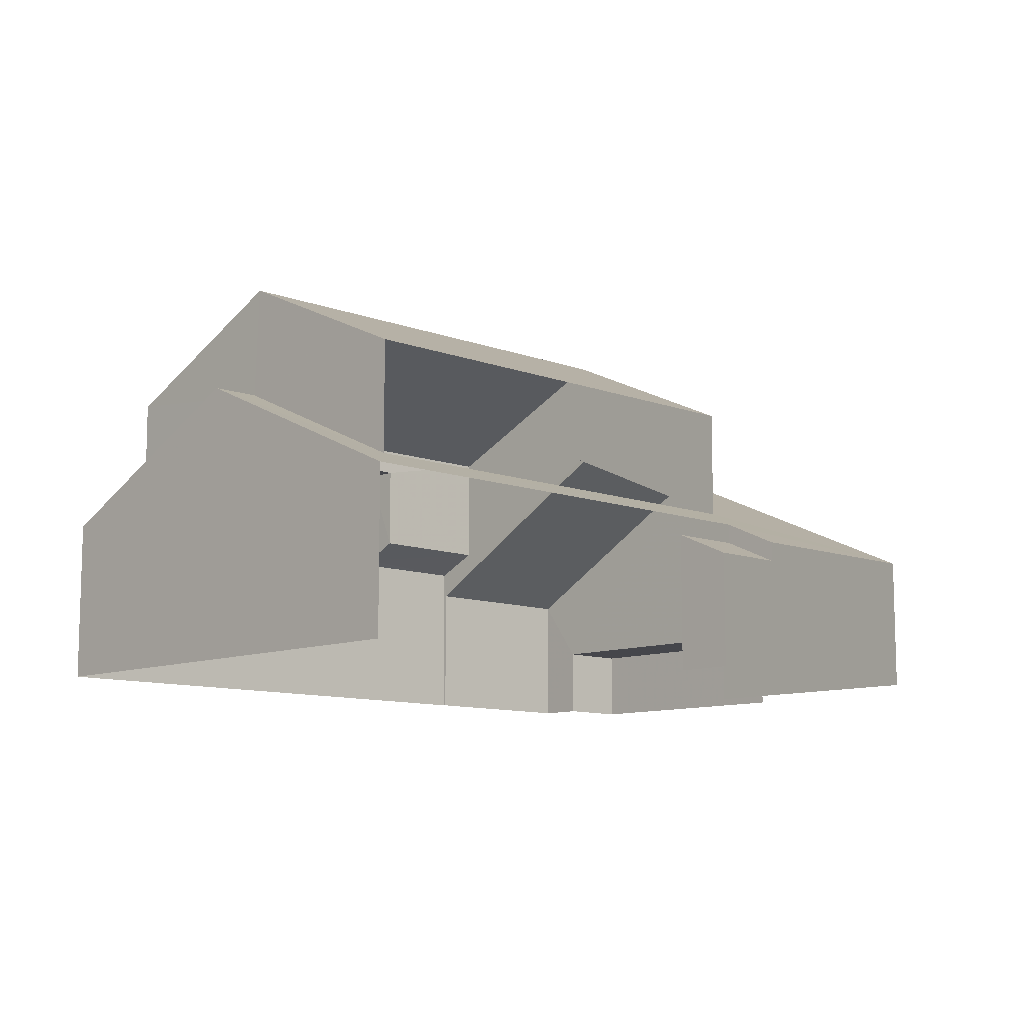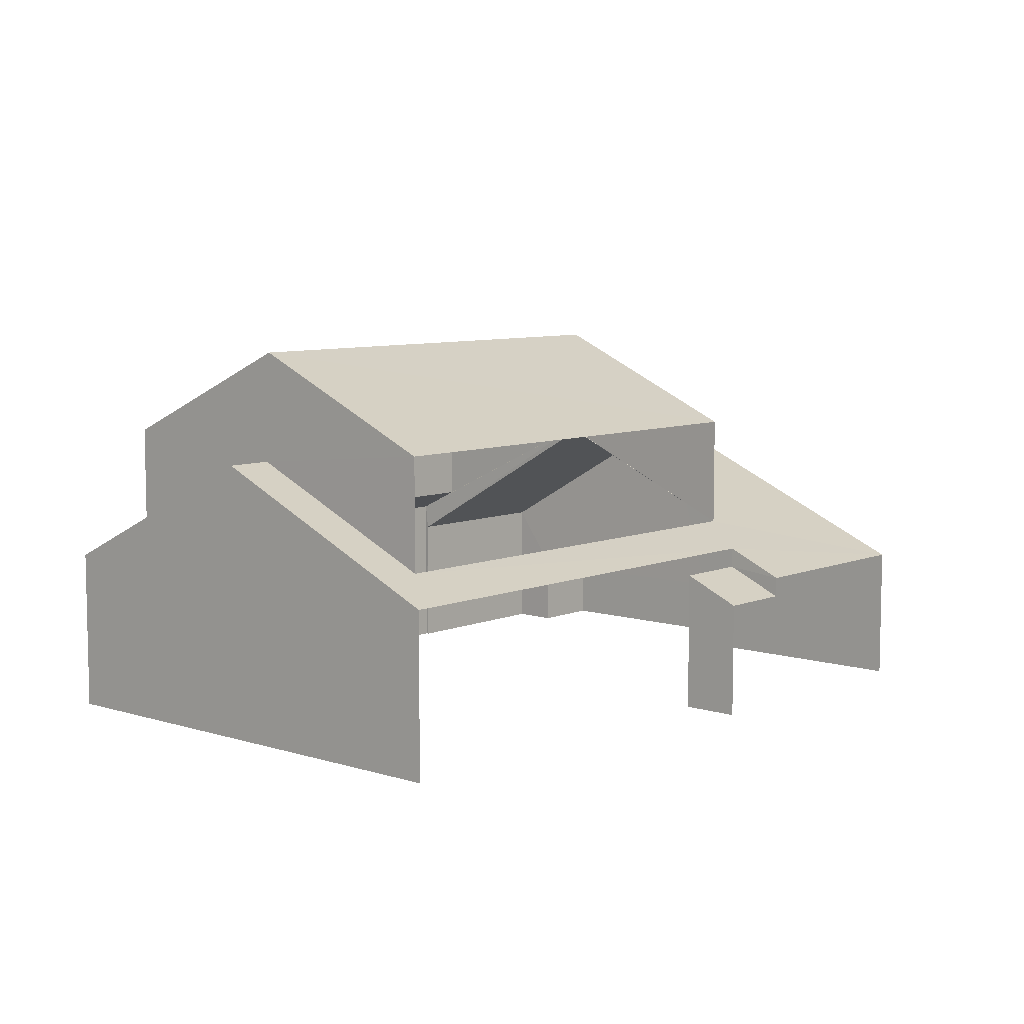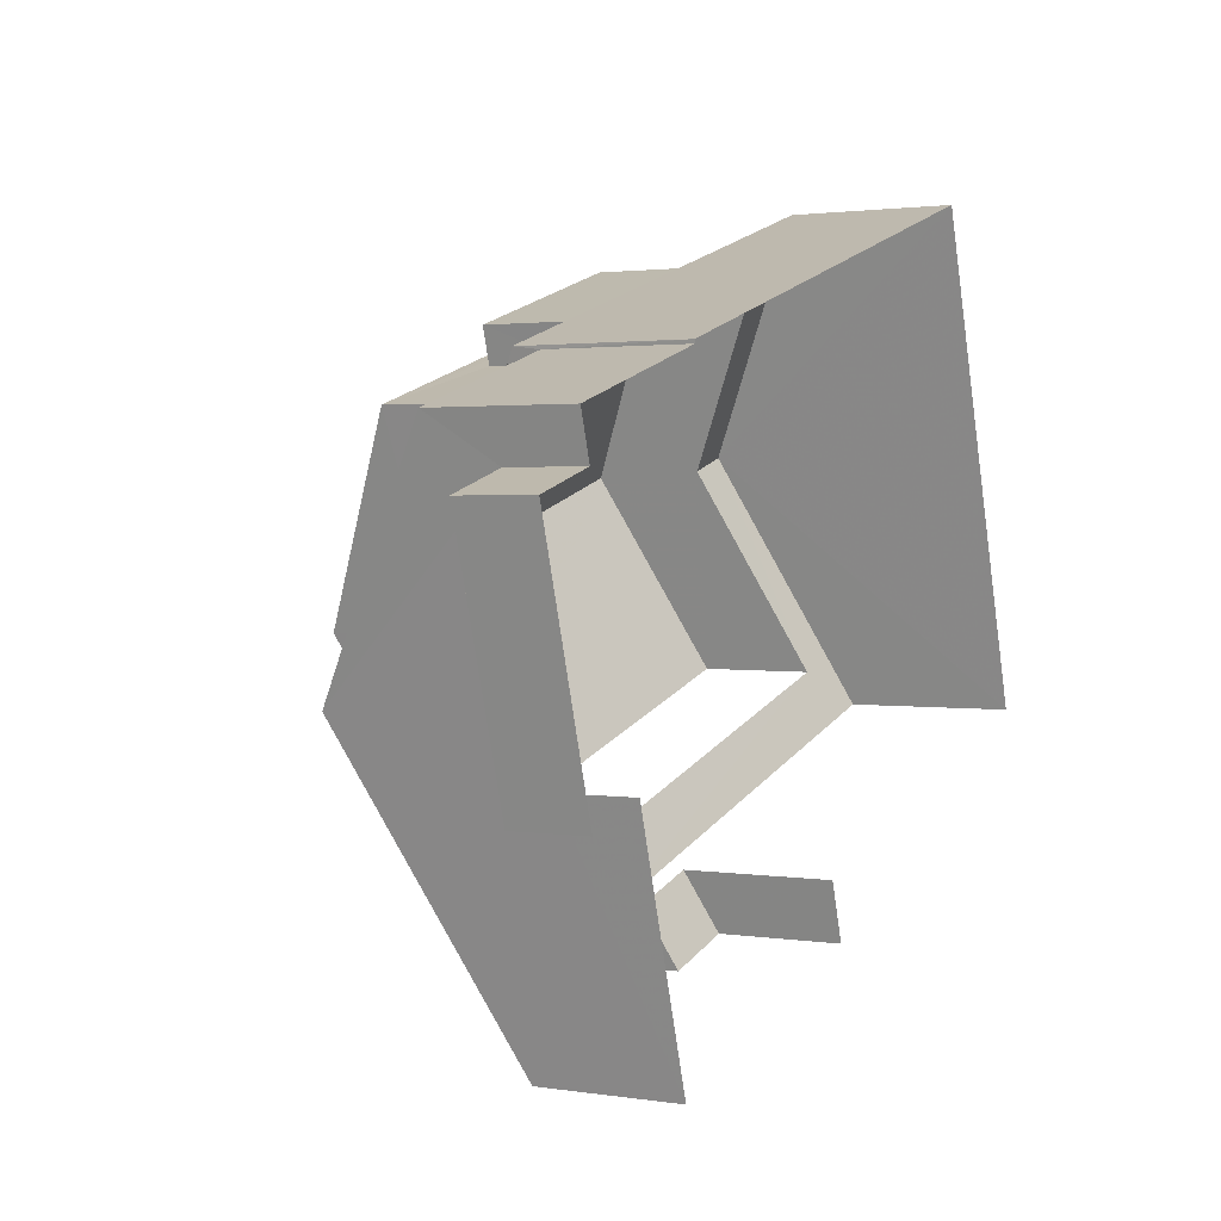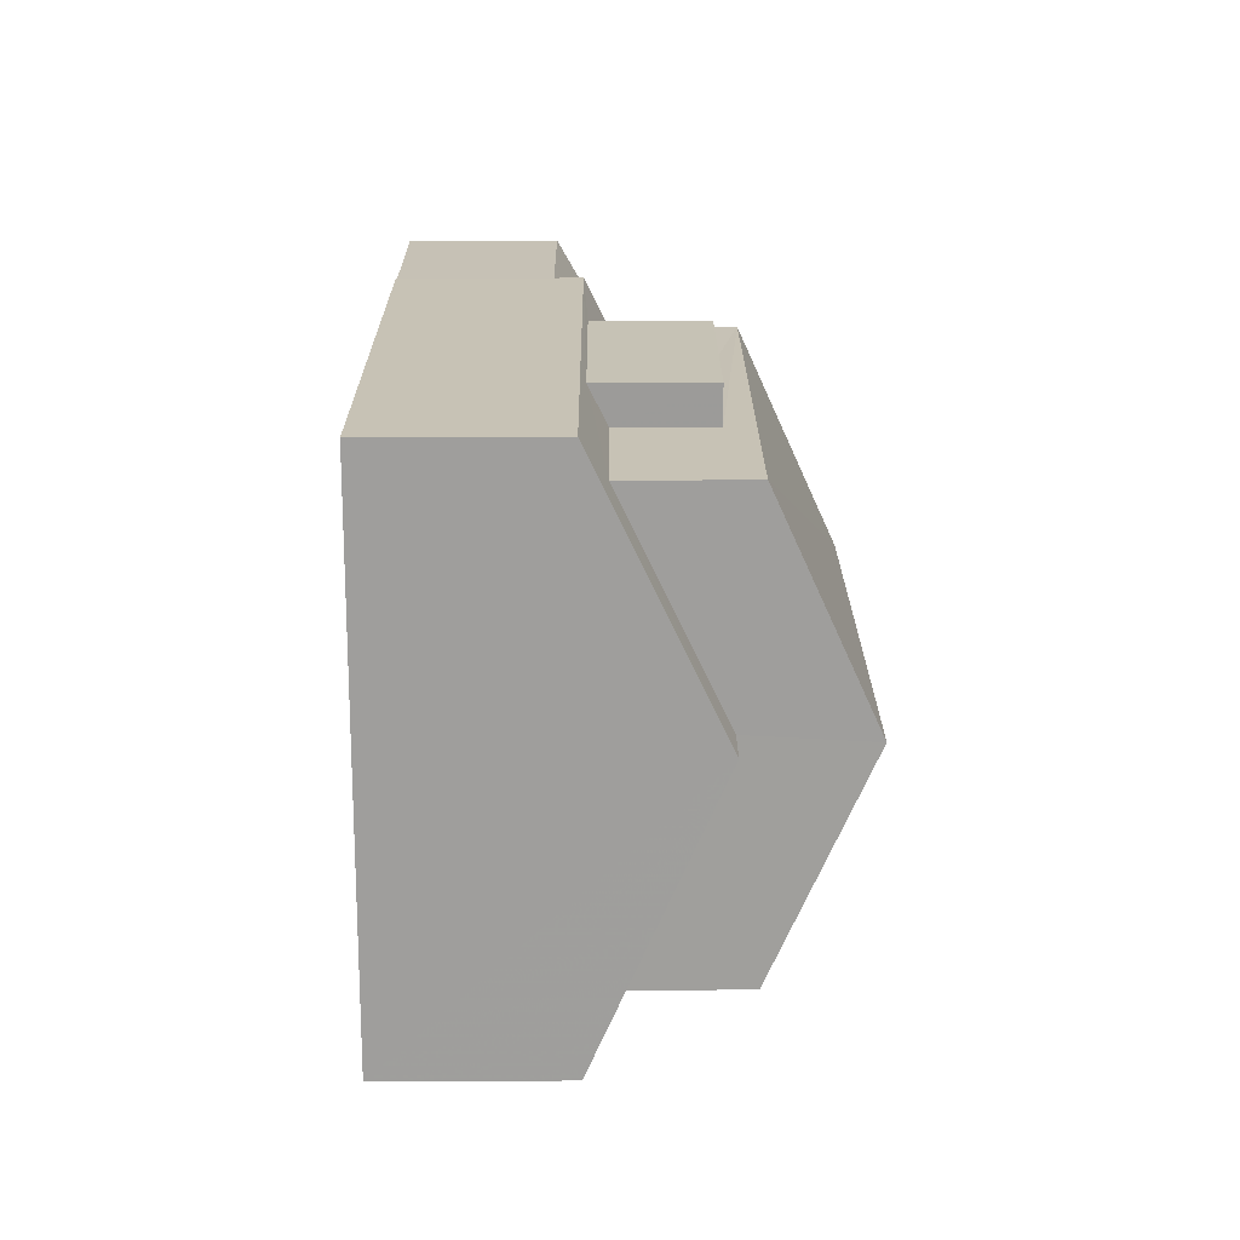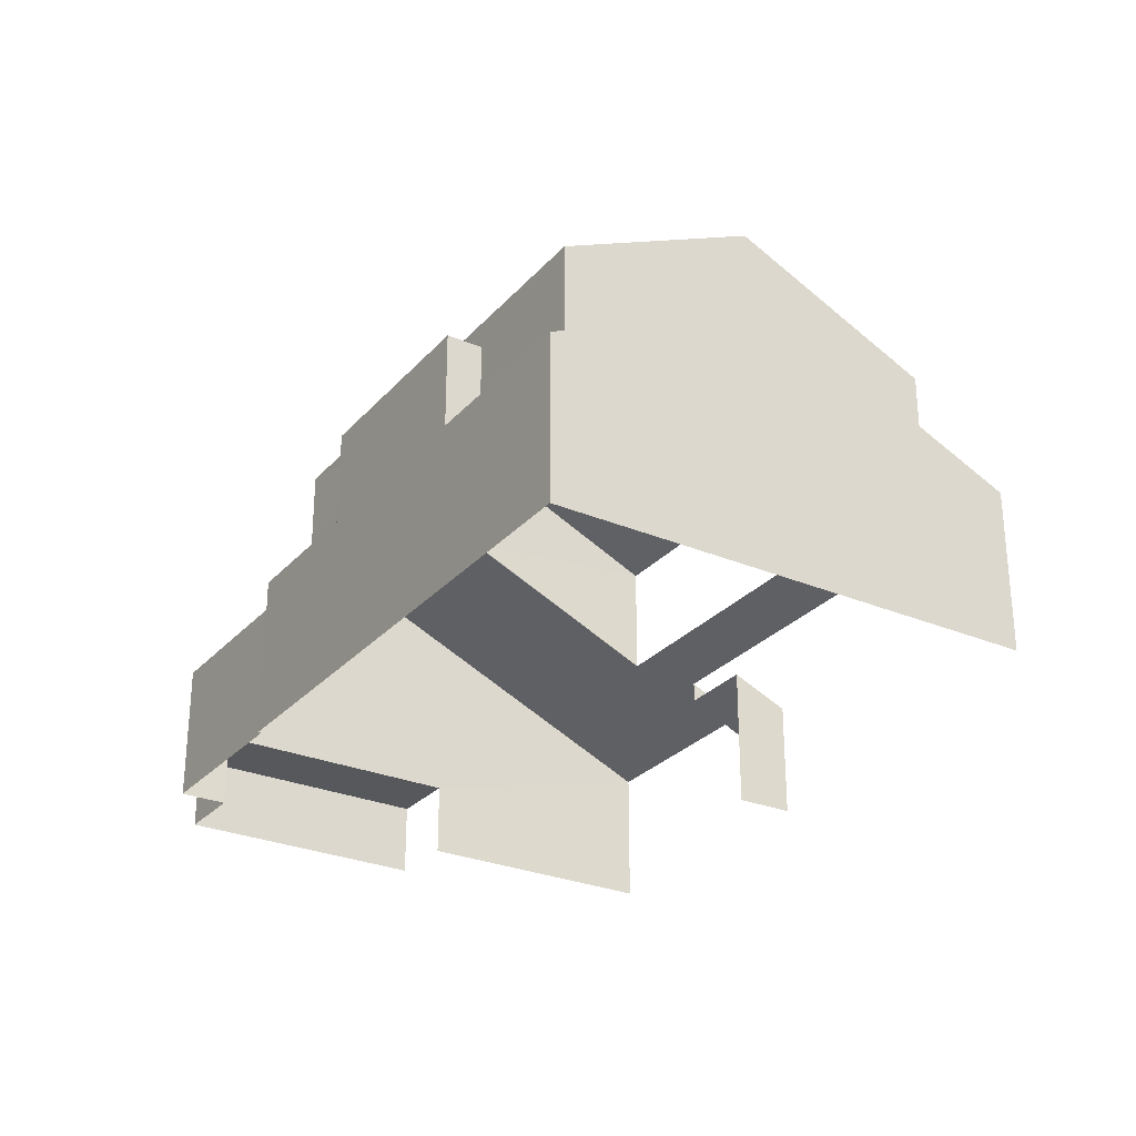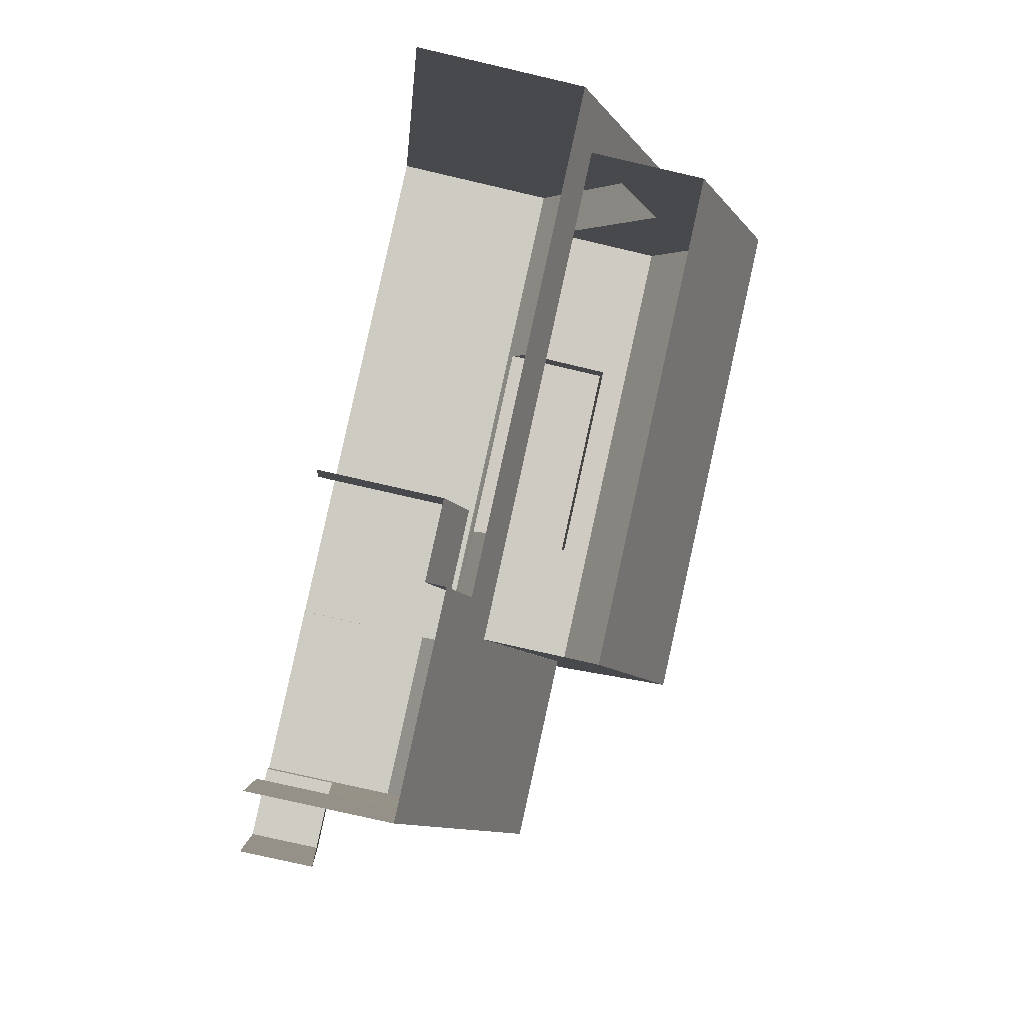
<metadata>
{"format":"obj","ext":"obj","renderer":"f3d","projection":"perspective","resolution":1024,"background":"white","views":[{"elev":-10.1,"azim":-60.8,"up":"+Z"},{"elev":7.7,"azim":-65.5,"up":"+Z"},{"elev":1.9,"azim":119.6,"up":"+Y"},{"elev":35.7,"azim":-90.3,"up":"+Y"},{"elev":-28.1,"azim":-139.3,"up":"+Z"},{"elev":-77.9,"azim":-103.0,"up":"+Y"}]}
</metadata>
<code>
v -2.193e+05 -1.241e+05 14.9
v -2.193e+05 -1.241e+05 14.9
v -2.193e+05 -1.241e+05 14.9
v -2.193e+05 -1.241e+05 14.9
v -2.193e+05 -1.241e+05 14.9
v -2.193e+05 -1.241e+05 14.9
v -2.193e+05 -1.241e+05 14.9
v -2.193e+05 -1.241e+05 14.9
v -2.193e+05 -1.241e+05 14.9
v -2.193e+05 -1.241e+05 14.9
v -2.193e+05 -1.241e+05 14.9
v -2.193e+05 -1.241e+05 14.9
v -2.193e+05 -1.241e+05 20.54
v -2.193e+05 -1.241e+05 20.54
v -2.193e+05 -1.241e+05 20.49
v -2.193e+05 -1.241e+05 18.68
v -2.193e+05 -1.241e+05 20.49
v -2.193e+05 -1.241e+05 17.7
v -2.193e+05 -1.241e+05 17.7
v -2.193e+05 -1.241e+05 18.23
v -2.193e+05 -1.241e+05 20.54
v -2.193e+05 -1.241e+05 18.68
v -2.193e+05 -1.241e+05 20.54
v -2.193e+05 -1.241e+05 18.23
v -2.193e+05 -1.241e+05 20.42
v -2.193e+05 -1.241e+05 20.42
v -2.193e+05 -1.241e+05 20.42
v -2.193e+05 -1.241e+05 20.42
v -2.193e+05 -1.241e+05 17.7
v -2.193e+05 -1.241e+05 17.7
v -2.193e+05 -1.241e+05 16.4
v -2.193e+05 -1.241e+05 16.4
v -2.193e+05 -1.241e+05 16.4
v -2.193e+05 -1.241e+05 16.4
v -2.193e+05 -1.241e+05 22.79
v -2.193e+05 -1.241e+05 20.95
v -2.193e+05 -1.241e+05 22.79
v -2.193e+05 -1.241e+05 20.95
v -2.193e+05 -1.241e+05 17.82
v -2.193e+05 -1.241e+05 17.82
v -2.193e+05 -1.241e+05 17.29
v -2.193e+05 -1.241e+05 17.29
v -2.193e+05 -1.241e+05 20.95
v -2.193e+05 -1.241e+05 20.95
v -2.193e+05 -1.241e+05 18.23
v -2.193e+05 -1.241e+05 18.66
v -2.193e+05 -1.241e+05 18.23
v -2.193e+05 -1.241e+05 18.32
v -2.193e+05 -1.241e+05 18.66
v -2.193e+05 -1.241e+05 18.66
v -2.193e+05 -1.241e+05 18.66
v -2.193e+05 -1.241e+05 18.32
f 1 2 3
f 4 1 5
f 6 7 8
f 6 8 3
f 9 10 5
f 9 11 12
f 8 11 9
f 3 8 1
f 9 5 1
f 8 9 1
f 31 7 32
f 31 8 7
f 41 12 42
f 19 42 18
f 18 42 11
f 42 12 11
f 10 40 24
f 24 40 20
f 10 9 40
f 20 40 39
f 43 22 16
f 43 44 22
f 13 14 15
f 16 17 15
f 17 16 18
f 19 18 20
f 21 22 23
f 24 22 21
f 20 22 24
f 14 16 15
f 20 16 22
f 18 16 20
f 25 26 27
f 25 28 26
f 29 15 17
f 29 30 15
f 31 32 33
f 34 31 33
f 35 36 37
f 35 38 36
f 39 40 41
f 42 39 41
f 37 43 35
f 37 44 43
f 45 21 46
f 47 45 48
f 14 13 49
f 21 23 46
f 13 47 49
f 50 48 46
f 51 49 52
f 52 47 48
f 48 45 46
f 49 47 52
f 36 46 23
f 36 23 37
f 23 44 37
f 23 22 44
f 51 52 26
f 28 51 26
f 3 2 34
f 31 11 8
f 31 34 17
f 18 11 31
f 34 2 29
f 18 31 17
f 17 34 29
f 52 27 26
f 52 48 27
f 45 4 5
f 45 47 4
f 9 12 41
f 40 9 41
f 13 30 47
f 47 30 4
f 13 15 30
f 4 30 1
f 33 7 6
f 33 32 7
f 39 19 20
f 39 42 19
f 45 5 21
f 5 10 21
f 10 24 21
f 30 29 2
f 1 30 2
f 43 16 14
f 43 14 35
f 14 38 35
f 14 49 38
f 50 27 48
f 50 25 27
f 3 33 6
f 3 34 33
f 38 49 28
f 49 51 28
f 25 36 38
f 46 36 25
f 50 46 25
f 25 38 28

</code>
